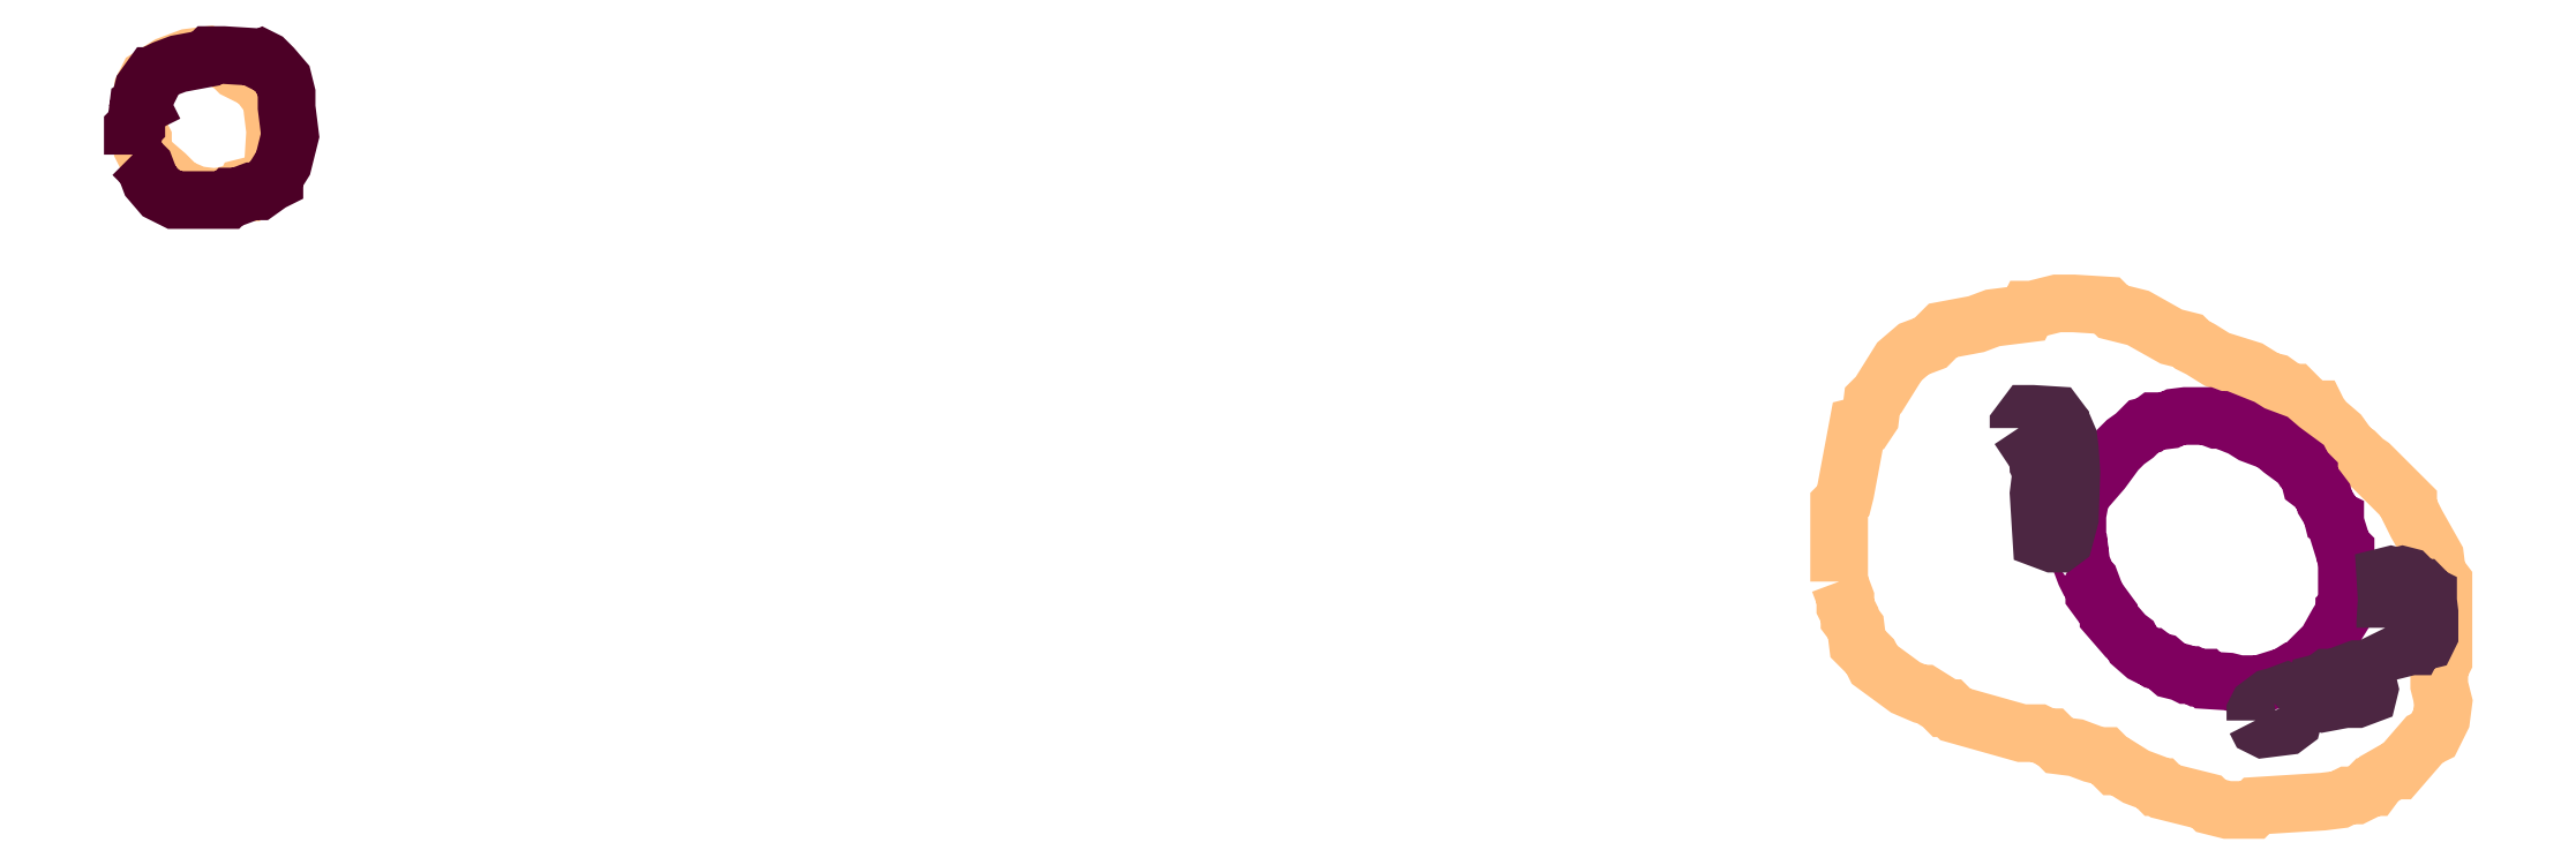
<metadata>
{"format":"dxf","ext":"dxf","renderer":"ezdxf+matplotlib","layout":"modelspace","background":"white","min_lineweight":24,"dpi":150}
</metadata>
<code>
0
SECTION
2
ENTITIES
0
POLYLINE
66
1
70
1
3
contour
0
VERTEX
10
9.597
20
8.269
30
3.8
0
VERTEX
10
9.603
20
8.251
30
3.8
0
VERTEX
10
9.603
20
8.242
30
3.8
0
VERTEX
10
9.608
20
8.233
30
3.8
0
VERTEX
10
9.608
20
8.229
30
3.8
0
VERTEX
10
9.615
20
8.22
30
3.8
0
VERTEX
10
9.617
20
8.202
30
3.8
0
VERTEX
10
9.63
20
8.189
30
3.8
0
VERTEX
10
9.634
20
8.18
30
3.8
0
VERTEX
10
9.668
20
8.155
30
3.8
0
VERTEX
10
9.683
20
8.149
30
3.8
0
VERTEX
10
9.688
20
8.149
30
3.8
0
VERTEX
10
9.705
20
8.138
30
3.8
0
VERTEX
10
9.71
20
8.133
30
3.8
0
VERTEX
10
9.714
20
8.133
30
3.8
0
VERTEX
10
9.721
20
8.127
30
3.8
0
VERTEX
10
9.792
20
8.107
30
3.8
0
VERTEX
10
9.81
20
8.107
30
3.8
0
VERTEX
10
9.819
20
8.102
30
3.8
0
VERTEX
10
9.823
20
8.102
30
3.8
0
VERTEX
10
9.832
20
8.093
30
3.8
0
VERTEX
10
9.85
20
8.091
30
3.8
0
VERTEX
10
9.867
20
8.085
30
3.8
0
VERTEX
10
9.876
20
8.082
30
3.8
0
VERTEX
10
9.881
20
8.082
30
3.8
0
VERTEX
10
9.892
20
8.071
30
3.8
0
VERTEX
10
9.896
20
8.071
30
3.8
0
VERTEX
10
9.914
20
8.06
30
3.8
0
VERTEX
10
9.932
20
8.053
30
3.8
0
VERTEX
10
9.936
20
8.049
30
3.8
0
VERTEX
10
9.94
20
8.049
30
3.8
0
VERTEX
10
9.945
20
8.045
30
3.8
0
VERTEX
10
9.98
20
8.036
30
3.8
0
VERTEX
10
9.989
20
8.034
30
3.8
0
VERTEX
10
9.994
20
8.029
30
3.8
0
VERTEX
10
10.01
20
8.025
30
3.8
0
VERTEX
10
10.03
20
8.025
30
3.8
0
VERTEX
10
10.04
20
8.025
30
3.8
0
VERTEX
10
10.04
20
8.029
30
3.8
0
VERTEX
10
10.11
20
8.034
30
3.8
0
VERTEX
10
10.13
20
8.036
30
3.8
0
VERTEX
10
10.14
20
8.04
30
3.8
0
VERTEX
10
10.15
20
8.04
30
3.8
0
VERTEX
10
10.16
20
8.045
30
3.8
0
VERTEX
10
10.16
20
8.049
30
3.8
0
VERTEX
10
10.17
20
8.049
30
3.8
0
VERTEX
10
10.17
20
8.058
30
3.8
0
VERTEX
10
10.19
20
8.067
30
3.8
0
VERTEX
10
10.19
20
8.067
30
3.8
0
VERTEX
10
10.22
20
8.1
30
3.8
0
VERTEX
10
10.23
20
8.104
30
3.8
0
VERTEX
10
10.24
20
8.122
30
3.8
0
VERTEX
10
10.24
20
8.14
30
3.8
0
VERTEX
10
10.24
20
8.158
30
3.8
0
VERTEX
10
10.24
20
8.175
30
3.8
0
VERTEX
10
10.24
20
8.184
30
3.8
0
VERTEX
10
10.24
20
8.255
30
3.8
0
VERTEX
10
10.24
20
8.264
30
3.8
0
VERTEX
10
10.24
20
8.269
30
3.8
0
VERTEX
10
10.24
20
8.277
30
3.8
0
VERTEX
10
10.23
20
8.295
30
3.8
0
VERTEX
10
10.21
20
8.331
30
3.8
0
VERTEX
10
10.2
20
8.348
30
3.8
0
VERTEX
10
10.2
20
8.353
30
3.8
0
VERTEX
10
10.17
20
8.384
30
3.8
0
VERTEX
10
10.16
20
8.393
30
3.8
0
VERTEX
10
10.16
20
8.397
30
3.8
0
VERTEX
10
10.15
20
8.406
30
3.8
0
VERTEX
10
10.14
20
8.411
30
3.8
0
VERTEX
10
10.13
20
8.426
30
3.8
0
VERTEX
10
10.12
20
8.439
30
3.8
0
VERTEX
10
10.11
20
8.448
30
3.8
0
VERTEX
10
10.11
20
8.453
30
3.8
0
VERTEX
10
10.1
20
8.453
30
3.8
0
VERTEX
10
10.09
20
8.459
30
3.8
0
VERTEX
10
10.09
20
8.461
30
3.8
0
VERTEX
10
10.09
20
8.466
30
3.8
0
VERTEX
10
10.08
20
8.47
30
3.8
0
VERTEX
10
10.08
20
8.47
30
3.8
0
VERTEX
10
10.06
20
8.481
30
3.8
0
VERTEX
10
10.05
20
8.484
30
3.8
0
VERTEX
10
10.04
20
8.495
30
3.8
0
VERTEX
10
10
20
8.506
30
3.8
0
VERTEX
10
9.983
20
8.517
30
3.8
0
VERTEX
10
9.974
20
8.521
30
3.8
0
VERTEX
10
9.969
20
8.526
30
3.8
0
VERTEX
10
9.952
20
8.53
30
3.8
0
VERTEX
10
9.916
20
8.55
30
3.8
0
VERTEX
10
9.898
20
8.555
30
3.8
0
VERTEX
10
9.889
20
8.557
30
3.8
0
VERTEX
10
9.883
20
8.563
30
3.8
0
VERTEX
10
9.847
20
8.566
30
3.8
0
VERTEX
10
9.83
20
8.566
30
3.8
0
VERTEX
10
9.812
20
8.561
30
3.8
0
VERTEX
10
9.803
20
8.559
30
3.8
0
VERTEX
10
9.799
20
8.559
30
3.8
0
VERTEX
10
9.796
20
8.555
30
3.8
0
VERTEX
10
9.761
20
8.55
30
3.8
0
VERTEX
10
9.743
20
8.544
30
3.8
0
VERTEX
10
9.708
20
8.537
30
3.8
0
VERTEX
10
9.699
20
8.528
30
3.8
0
VERTEX
10
9.694
20
8.524
30
3.8
0
VERTEX
10
9.677
20
8.517
30
3.8
0
VERTEX
10
9.661
20
8.504
30
3.8
0
VERTEX
10
9.639
20
8.468
30
3.8
0
VERTEX
10
9.632
20
8.461
30
3.8
0
VERTEX
10
9.63
20
8.444
30
3.8
0
VERTEX
10
9.626
20
8.437
30
3.8
0
VERTEX
10
9.617
20
8.435
30
3.8
0
VERTEX
10
9.603
20
8.364
30
3.8
0
VERTEX
10
9.601
20
8.355
30
3.8
0
VERTEX
10
9.597
20
8.351
30
3.8
0
VERTEX
10
9.597
20
8.28
30
3.8
0
VERTEX
10
9.597
20
8.271
30
3.8
0
SEQEND
0
POLYLINE
66
1
70
1
3
contour
0
VERTEX
10
7.78
20
8.752
30
3.8
0
VERTEX
10
7.785
20
8.741
30
3.8
0
VERTEX
10
7.785
20
8.731
30
3.8
0
VERTEX
10
7.791
20
8.72
30
3.8
0
VERTEX
10
7.81
20
8.703
30
3.8
0
VERTEX
10
7.824
20
8.69
30
3.8
0
VERTEX
10
7.843
20
8.682
30
3.8
0
VERTEX
10
7.864
20
8.679
30
3.8
0
VERTEX
10
7.886
20
8.684
30
3.8
0
VERTEX
10
7.891
20
8.684
30
3.8
0
VERTEX
10
7.894
20
8.69
30
3.8
0
VERTEX
10
7.905
20
8.692
30
3.8
0
VERTEX
10
7.91
20
8.692
30
3.8
0
VERTEX
10
7.924
20
8.706
30
3.8
0
VERTEX
10
7.927
20
8.75
30
3.8
0
VERTEX
10
7.924
20
8.771
30
3.8
0
VERTEX
10
7.924
20
8.782
30
3.8
0
VERTEX
10
7.908
20
8.804
30
3.8
0
VERTEX
10
7.886
20
8.815
30
3.8
0
VERTEX
10
7.878
20
8.823
30
3.8
0
VERTEX
10
7.856
20
8.831
30
3.8
0
VERTEX
10
7.834
20
8.828
30
3.8
0
VERTEX
10
7.813
20
8.82
30
3.8
0
VERTEX
10
7.791
20
8.807
30
3.8
0
VERTEX
10
7.785
20
8.796
30
3.8
0
VERTEX
10
7.78
20
8.755
30
3.8
0
SEQEND
0
POLYLINE
66
1
70
1
3
mitochondrion
0
VERTEX
10
9.851
20
8.301
30
3.8
0
VERTEX
10
9.854
20
8.299
30
3.8
0
VERTEX
10
9.855
20
8.288
30
3.8
0
VERTEX
10
9.86
20
8.277
30
3.8
0
VERTEX
10
9.862
20
8.272
30
3.8
0
VERTEX
10
9.865
20
8.269
30
3.8
0
VERTEX
10
9.869
20
8.258
30
3.8
0
VERTEX
10
9.869
20
8.255
30
3.8
0
VERTEX
10
9.885
20
8.234
30
3.8
0
VERTEX
10
9.885
20
8.231
30
3.8
0
VERTEX
10
9.903
20
8.21
30
3.8
0
VERTEX
10
9.908
20
8.206
30
3.8
0
VERTEX
10
9.911
20
8.201
30
3.8
0
VERTEX
10
9.922
20
8.191
30
3.8
0
VERTEX
10
9.928
20
8.188
30
3.8
0
VERTEX
10
9.93
20
8.188
30
3.8
0
VERTEX
10
9.936
20
8.184
30
3.8
0
VERTEX
10
9.942
20
8.183
30
3.8
0
VERTEX
10
9.951
20
8.174
30
3.8
0
VERTEX
10
9.962
20
8.172
30
3.8
0
VERTEX
10
9.968
20
8.169
30
3.8
0
VERTEX
10
9.974
20
8.169
30
3.8
0
VERTEX
10
9.979
20
8.166
30
3.8
0
VERTEX
10
9.985
20
8.166
30
3.8
0
VERTEX
10
9.987
20
8.166
30
3.8
0
VERTEX
10
9.99
20
8.163
30
3.8
0
VERTEX
10
10.01
20
8.162
30
3.8
0
VERTEX
10
10.02
20
8.159
30
3.8
0
VERTEX
10
10.05
20
8.159
30
3.8
0
VERTEX
10
10.07
20
8.166
30
3.8
0
VERTEX
10
10.07
20
8.167
30
3.8
0
VERTEX
10
10.08
20
8.174
30
3.8
0
VERTEX
10
10.09
20
8.176
30
3.8
0
VERTEX
10
10.11
20
8.194
30
3.8
0
VERTEX
10
10.12
20
8.202
30
3.8
0
VERTEX
10
10.13
20
8.224
30
3.8
0
VERTEX
10
10.14
20
8.236
30
3.8
0
VERTEX
10
10.14
20
8.238
30
3.8
0
VERTEX
10
10.14
20
8.241
30
3.8
0
VERTEX
10
10.14
20
8.286
30
3.8
0
VERTEX
10
10.14
20
8.297
30
3.8
0
VERTEX
10
10.14
20
8.302
30
3.8
0
VERTEX
10
10.13
20
8.305
30
3.8
0
VERTEX
10
10.13
20
8.327
30
3.8
0
VERTEX
10
10.13
20
8.333
30
3.8
0
VERTEX
10
10.13
20
8.336
30
3.8
0
VERTEX
10
10.12
20
8.337
30
3.8
0
VERTEX
10
10.12
20
8.343
30
3.8
0
VERTEX
10
10.12
20
8.354
30
3.8
0
VERTEX
10
10.11
20
8.359
30
3.8
0
VERTEX
10
10.11
20
8.37
30
3.8
0
VERTEX
10
10.1
20
8.375
30
3.8
0
VERTEX
10
10.1
20
8.38
30
3.8
0
VERTEX
10
10.1
20
8.383
30
3.8
0
VERTEX
10
10.09
20
8.388
30
3.8
0
VERTEX
10
10.09
20
8.394
30
3.8
0
VERTEX
10
10.07
20
8.409
30
3.8
0
VERTEX
10
10.06
20
8.418
30
3.8
0
VERTEX
10
10.04
20
8.426
30
3.8
0
VERTEX
10
10.03
20
8.433
30
3.8
0
VERTEX
10
10.01
20
8.441
30
3.8
0
VERTEX
10
10
20
8.441
30
3.8
0
VERTEX
10
9.989
20
8.445
30
3.8
0
VERTEX
10
9.967
20
8.445
30
3.8
0
VERTEX
10
9.955
20
8.444
30
3.8
0
VERTEX
10
9.95
20
8.441
30
3.8
0
VERTEX
10
9.939
20
8.44
30
3.8
0
VERTEX
10
9.933
20
8.44
30
3.8
0
VERTEX
10
9.928
20
8.436
30
3.8
0
VERTEX
10
9.922
20
8.434
30
3.8
0
VERTEX
10
9.912
20
8.425
30
3.8
0
VERTEX
10
9.903
20
8.418
30
3.8
0
VERTEX
10
9.893
20
8.408
30
3.8
0
VERTEX
10
9.878
20
8.387
30
3.8
0
VERTEX
10
9.86
20
8.366
30
3.8
0
VERTEX
10
9.855
20
8.362
30
3.8
0
VERTEX
10
9.851
20
8.34
30
3.8
0
VERTEX
10
9.851
20
8.318
30
3.8
0
VERTEX
10
9.853
20
8.306
30
3.8
0
VERTEX
10
9.851
20
8.302
30
3.8
0
SEQEND
0
POLYLINE
66
1
70
1
3
postsynaptic_density
0
VERTEX
10
7.775
20
8.725
30
3.8
0
VERTEX
10
7.788
20
8.712
30
3.8
0
VERTEX
10
7.793
20
8.697
30
3.8
0
VERTEX
10
7.805
20
8.684
30
3.8
0
VERTEX
10
7.82
20
8.676
30
3.8
0
VERTEX
10
7.849
20
8.676
30
3.8
0
VERTEX
10
7.864
20
8.676
30
3.8
0
VERTEX
10
7.872
20
8.676
30
3.8
0
VERTEX
10
7.875
20
8.676
30
3.8
0
VERTEX
10
7.879
20
8.68
30
3.8
0
VERTEX
10
7.887
20
8.68
30
3.8
0
VERTEX
10
7.902
20
8.685
30
3.8
0
VERTEX
10
7.909
20
8.685
30
3.8
0
VERTEX
10
7.922
20
8.695
30
3.8
0
VERTEX
10
7.926
20
8.697
30
3.8
0
VERTEX
10
7.926
20
8.7
30
3.8
0
VERTEX
10
7.935
20
8.715
30
3.8
0
VERTEX
10
7.943
20
8.745
30
3.8
0
VERTEX
10
7.939
20
8.775
30
3.8
0
VERTEX
10
7.939
20
8.79
30
3.8
0
VERTEX
10
7.935
20
8.805
30
3.8
0
VERTEX
10
7.924
20
8.818
30
3.8
0
VERTEX
10
7.917
20
8.825
30
3.8
0
VERTEX
10
7.913
20
8.827
30
3.8
0
VERTEX
10
7.909
20
8.825
30
3.8
0
VERTEX
10
7.902
20
8.829
30
3.8
0
VERTEX
10
7.872
20
8.831
30
3.8
0
VERTEX
10
7.857
20
8.831
30
3.8
0
VERTEX
10
7.853
20
8.827
30
3.8
0
VERTEX
10
7.823
20
8.822
30
3.8
0
VERTEX
10
7.808
20
8.816
30
3.8
0
VERTEX
10
7.801
20
8.812
30
3.8
0
VERTEX
10
7.799
20
8.809
30
3.8
0
VERTEX
10
7.795
20
8.809
30
3.8
0
VERTEX
10
7.786
20
8.796
30
3.8
0
VERTEX
10
7.782
20
8.781
30
3.8
0
VERTEX
10
7.784
20
8.777
30
3.8
0
VERTEX
10
7.78
20
8.775
30
3.8
0
VERTEX
10
7.778
20
8.76
30
3.8
0
VERTEX
10
7.778
20
8.756
30
3.8
0
VERTEX
10
7.775
20
8.753
30
3.8
0
VERTEX
10
7.775
20
8.738
30
3.8
0
VERTEX
10
7.775
20
8.73
30
3.8
0
VERTEX
10
7.775
20
8.726
30
3.8
0
SEQEND
0
POLYLINE
66
1
70
1
3
endoplasmic_reticulum
0
VERTEX
10
9.788
20
8.433
30
3.8
0
VERTEX
10
9.804
20
8.41
30
3.8
0
VERTEX
10
9.81
20
8.399
30
3.8
0
VERTEX
10
9.81
20
8.393
30
3.8
0
VERTEX
10
9.813
20
8.387
30
3.8
0
VERTEX
10
9.81
20
8.362
30
3.8
0
VERTEX
10
9.813
20
8.314
30
3.8
0
VERTEX
10
9.825
20
8.309
30
3.8
0
VERTEX
10
9.831
20
8.309
30
3.8
0
VERTEX
10
9.837
20
8.314
30
3.8
0
VERTEX
10
9.843
20
8.337
30
3.8
0
VERTEX
10
9.845
20
8.385
30
3.8
0
VERTEX
10
9.843
20
8.41
30
3.8
0
VERTEX
10
9.842
20
8.422
30
3.8
0
VERTEX
10
9.837
20
8.433
30
3.8
0
VERTEX
10
9.833
20
8.437
30
3.8
0
VERTEX
10
9.833
20
8.44
30
3.8
0
VERTEX
10
9.828
20
8.446
30
3.8
0
VERTEX
10
9.804
20
8.448
30
3.8
0
VERTEX
10
9.798
20
8.448
30
3.8
0
VERTEX
10
9.788
20
8.436
30
3.8
0
VERTEX
10
9.788
20
8.434
30
3.8
0
SEQEND
0
POLYLINE
66
1
70
1
3
endoplasmic_reticulum
0
VERTEX
10
10.04
20
8.12
30
3.8
0
VERTEX
10
10.04
20
8.114
30
3.8
0
VERTEX
10
10.05
20
8.111
30
3.8
0
VERTEX
10
10.07
20
8.114
30
3.8
0
VERTEX
10
10.08
20
8.119
30
3.8
0
VERTEX
10
10.08
20
8.131
30
3.8
0
VERTEX
10
10.08
20
8.143
30
3.8
0
VERTEX
10
10.08
20
8.148
30
3.8
0
VERTEX
10
10.08
20
8.149
30
3.8
0
VERTEX
10
10.07
20
8.151
30
3.8
0
VERTEX
10
10.06
20
8.146
30
3.8
0
VERTEX
10
10.06
20
8.145
30
3.8
0
VERTEX
10
10.04
20
8.135
30
3.8
0
VERTEX
10
10.04
20
8.129
30
3.8
0
VERTEX
10
10.04
20
8.123
30
3.8
0
VERTEX
10
10.04
20
8.122
30
3.8
0
SEQEND
0
POLYLINE
66
1
70
1
3
endoplasmic_reticulum
0
VERTEX
10
10.11
20
8.149
30
3.8
0
VERTEX
10
10.11
20
8.143
30
3.8
0
VERTEX
10
10.11
20
8.14
30
3.8
0
VERTEX
10
10.11
20
8.138
30
3.8
0
VERTEX
10
10.14
20
8.143
30
3.8
0
VERTEX
10
10.15
20
8.143
30
3.8
0
VERTEX
10
10.16
20
8.148
30
3.8
0
VERTEX
10
10.16
20
8.154
30
3.8
0
VERTEX
10
10.16
20
8.166
30
3.8
0
VERTEX
10
10.16
20
8.169
30
3.8
0
VERTEX
10
10.16
20
8.175
30
3.8
0
VERTEX
10
10.15
20
8.175
30
3.8
0
VERTEX
10
10.13
20
8.166
30
3.8
0
VERTEX
10
10.12
20
8.166
30
3.8
0
VERTEX
10
10.11
20
8.161
30
3.8
0
VERTEX
10
10.11
20
8.16
30
3.8
0
VERTEX
10
10.11
20
8.154
30
3.8
0
VERTEX
10
10.11
20
8.151
30
3.8
0
SEQEND
0
POLYLINE
66
1
70
1
3
endoplasmic_reticulum
0
VERTEX
10
10.18
20
8.219
30
3.8
0
VERTEX
10
10.18
20
8.213
30
3.8
0
VERTEX
10
10.19
20
8.207
30
3.8
0
VERTEX
10
10.2
20
8.196
30
3.8
0
VERTEX
10
10.21
20
8.199
30
3.8
0
VERTEX
10
10.21
20
8.199
30
3.8
0
VERTEX
10
10.21
20
8.202
30
3.8
0
VERTEX
10
10.22
20
8.206
30
3.8
0
VERTEX
10
10.23
20
8.212
30
3.8
0
VERTEX
10
10.23
20
8.236
30
3.8
0
VERTEX
10
10.23
20
8.248
30
3.8
0
VERTEX
10
10.23
20
8.254
30
3.8
0
VERTEX
10
10.22
20
8.256
30
3.8
0
VERTEX
10
10.22
20
8.259
30
3.8
0
VERTEX
10
10.22
20
8.262
30
3.8
0
VERTEX
10
10.22
20
8.262
30
3.8
0
VERTEX
10
10.2
20
8.274
30
3.8
0
VERTEX
10
10.2
20
8.276
30
3.8
0
VERTEX
10
10.19
20
8.274
30
3.8
0
VERTEX
10
10.19
20
8.276
30
3.8
0
VERTEX
10
10.18
20
8.274
30
3.8
0
VERTEX
10
10.18
20
8.25
30
3.8
0
VERTEX
10
10.18
20
8.225
30
3.8
0
VERTEX
10
10.18
20
8.221
30
3.8
0
SEQEND
0
ENDSEC
0
EOF

</code>
